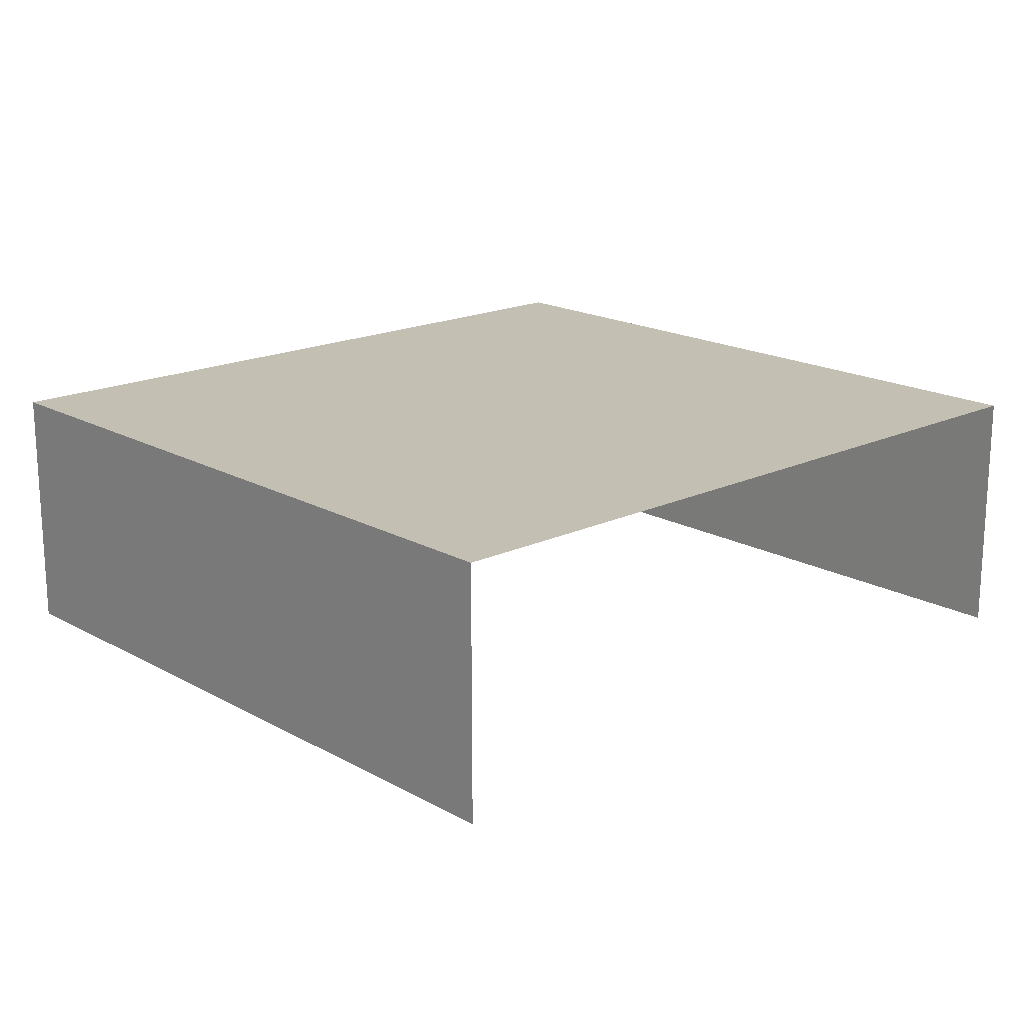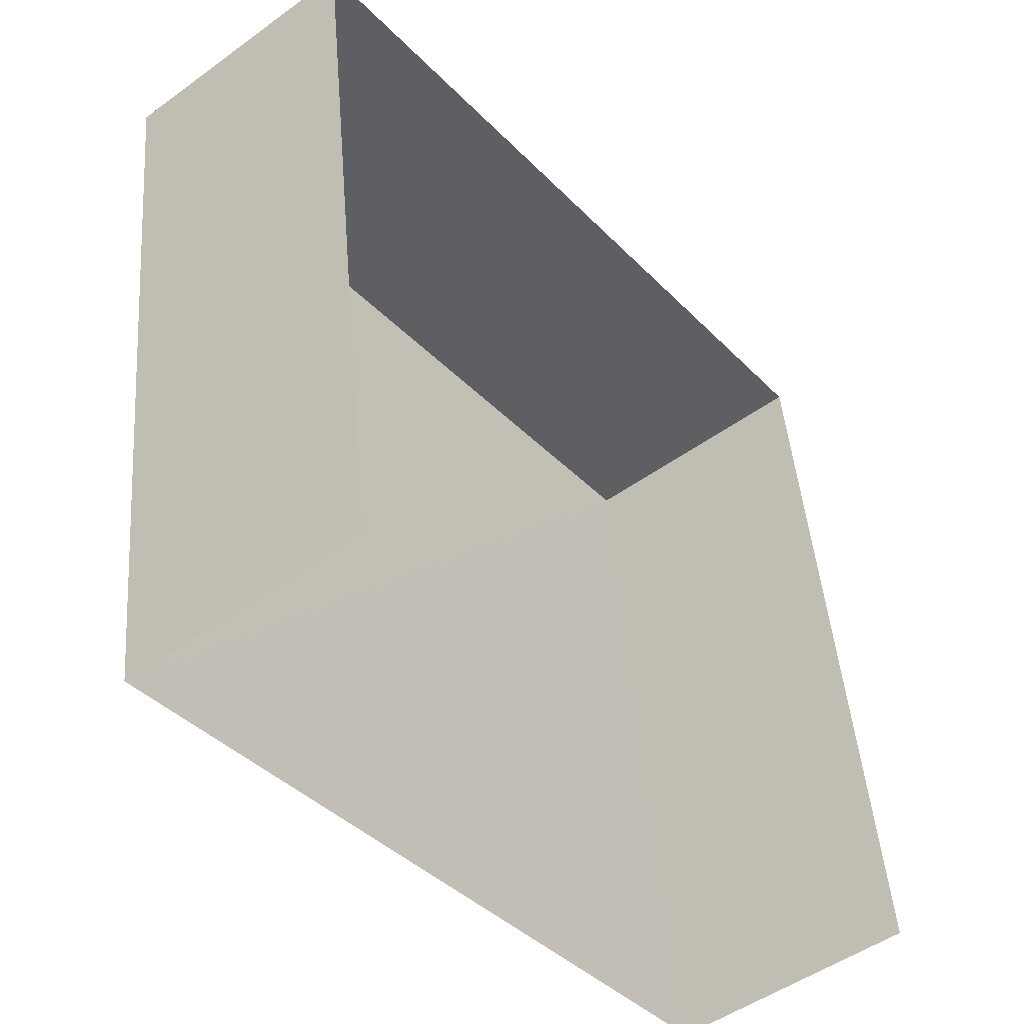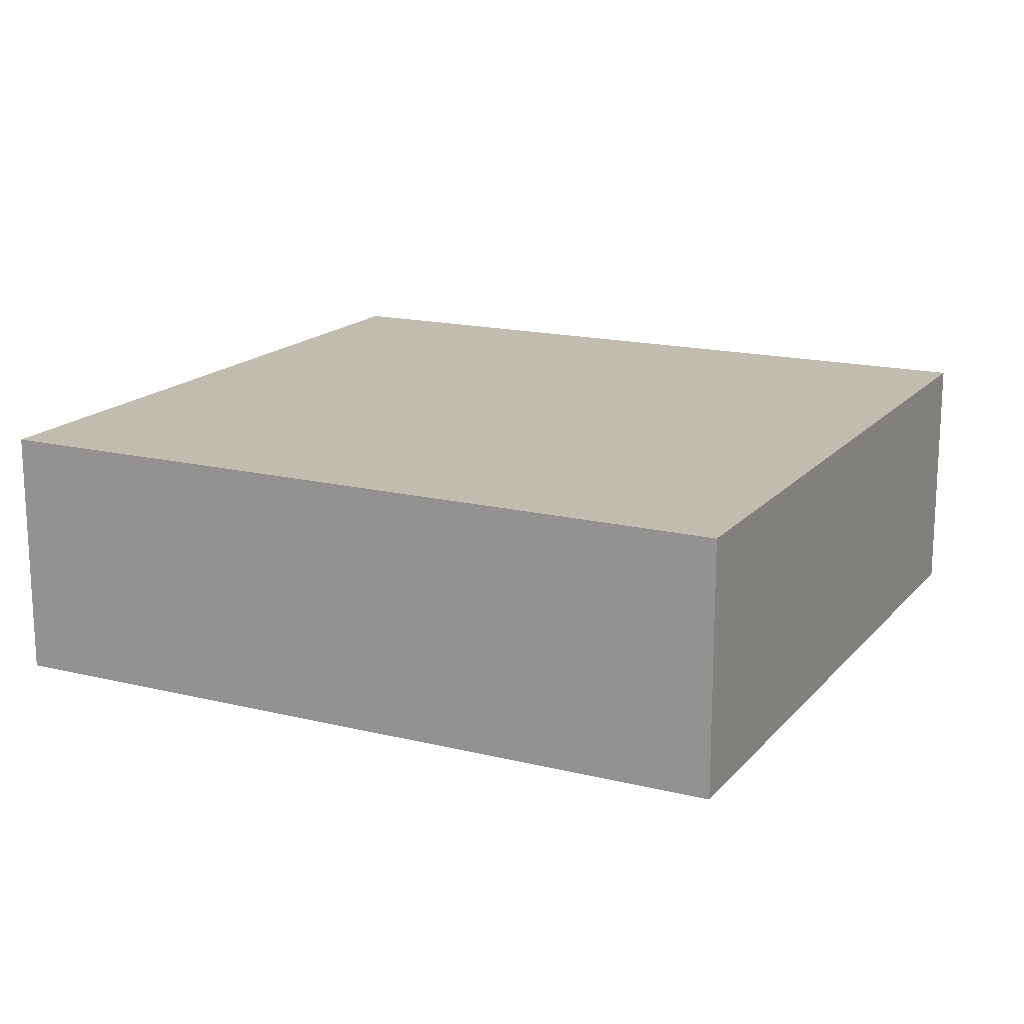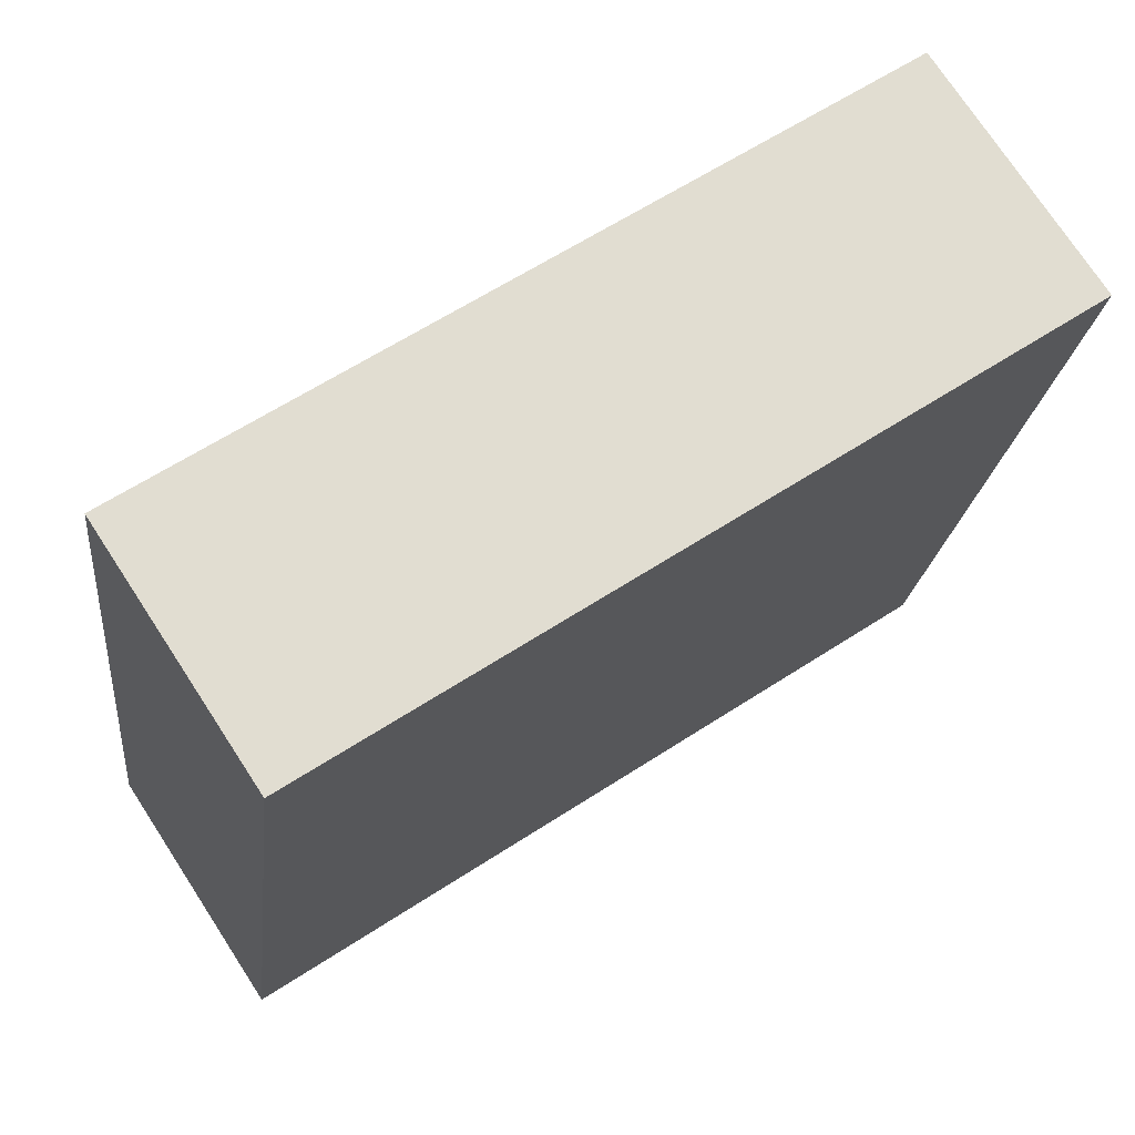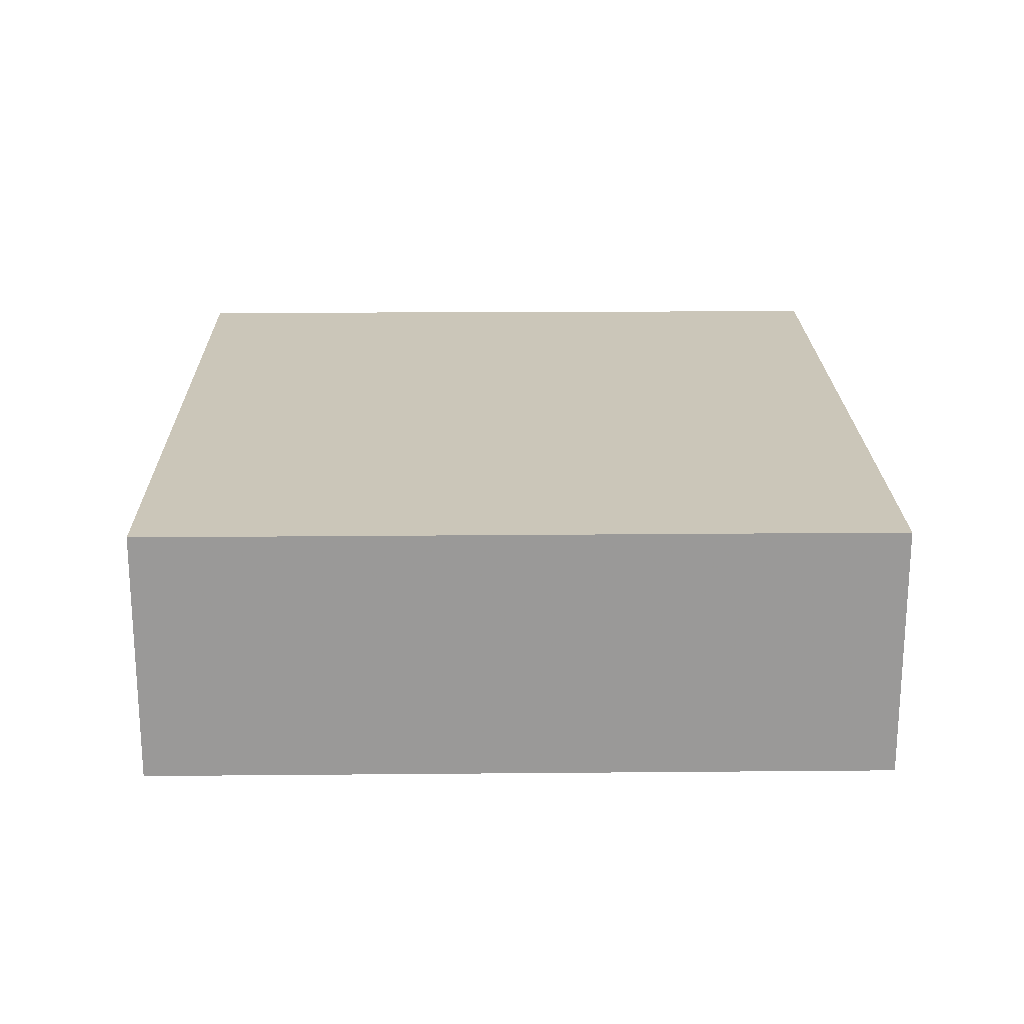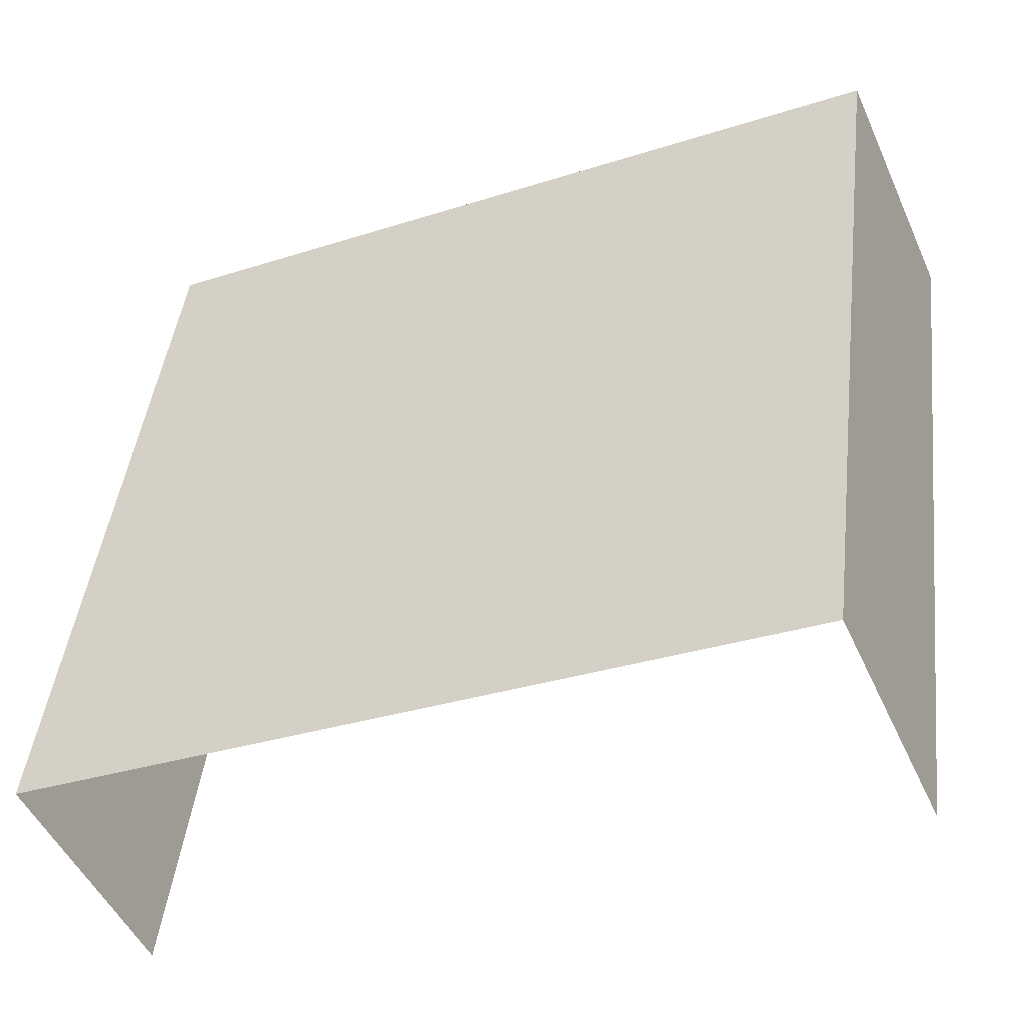
<metadata>
{"format":"obj","ext":"obj","renderer":"f3d","projection":"perspective","resolution":1024,"background":"white","views":[{"elev":17.9,"azim":-50.0,"up":"+Z"},{"elev":-49.1,"azim":128.9,"up":"+Y"},{"elev":16.6,"azim":-160.9,"up":"+Z"},{"elev":73.8,"azim":-33.3,"up":"+Y"},{"elev":21.0,"azim":-98.3,"up":"+Z"},{"elev":-49.1,"azim":23.8,"up":"+Y"}]}
</metadata>
<code>
v -2.211e+05 -1.254e+05 24.68
v -2.211e+05 -1.254e+05 24.68
v -2.211e+05 -1.254e+05 24.68
v -2.211e+05 -1.254e+05 24.68
v -2.211e+05 -1.254e+05 26.37
v -2.211e+05 -1.254e+05 26.37
v -2.211e+05 -1.254e+05 26.37
v -2.211e+05 -1.254e+05 26.37
f 1 2 3
f 4 1 3
f 8 2 1
f 5 8 1
f 5 6 7
f 8 5 7
f 7 4 3
f 7 6 4
f 8 3 2
f 8 7 3
f 5 1 4
f 6 5 4

</code>
